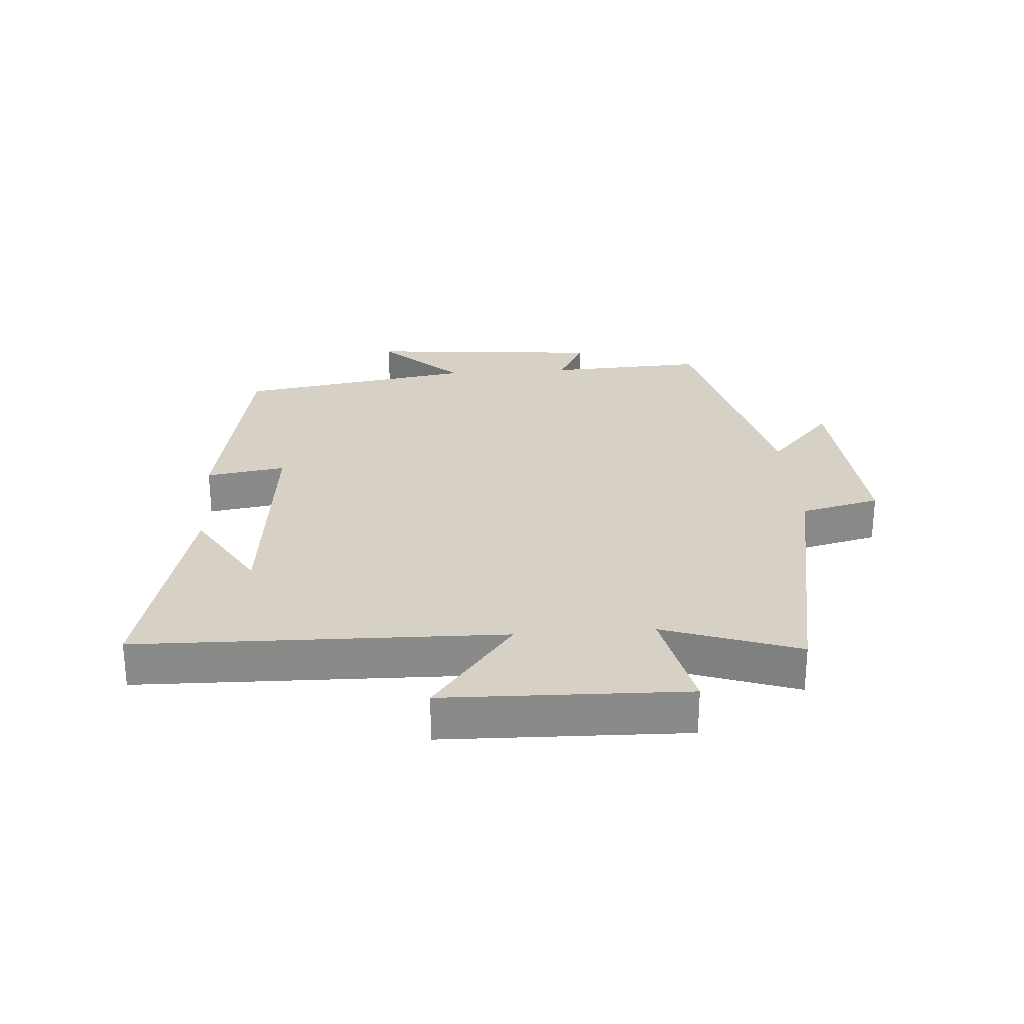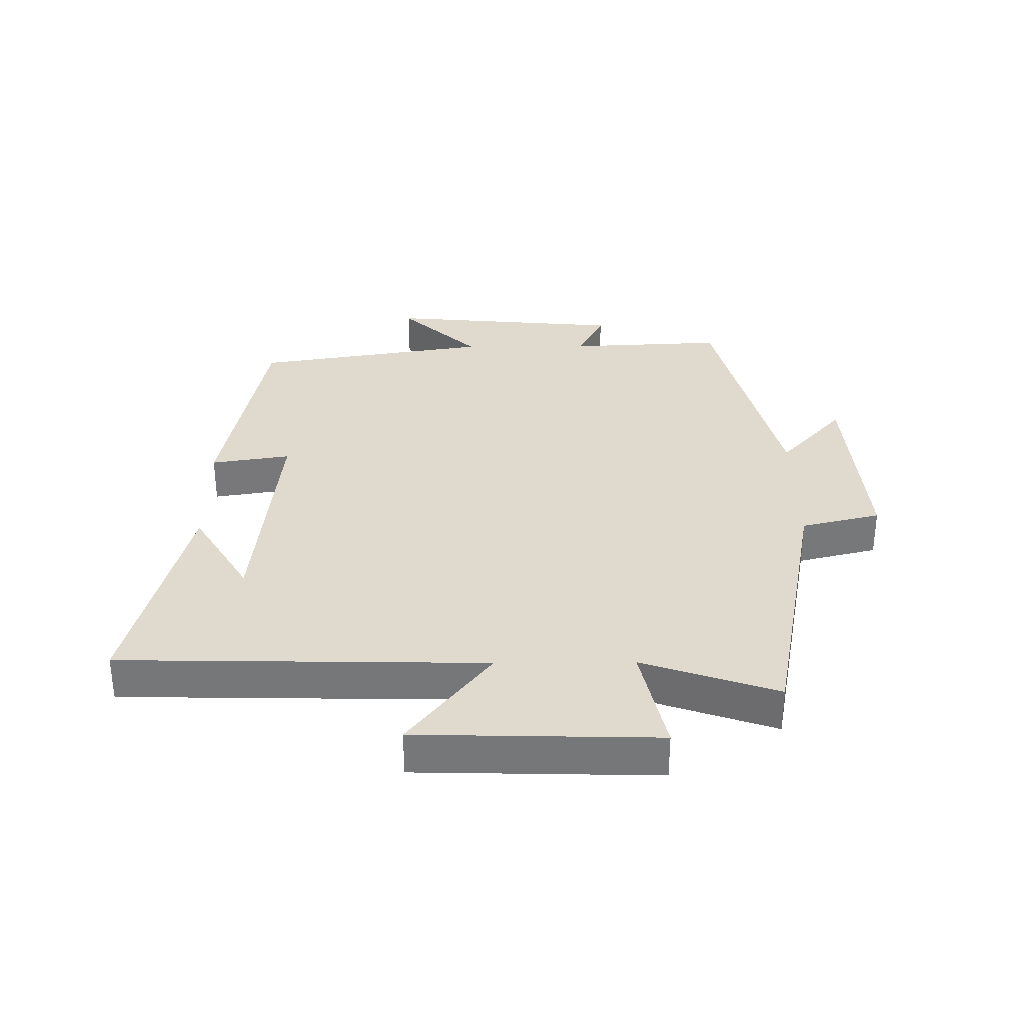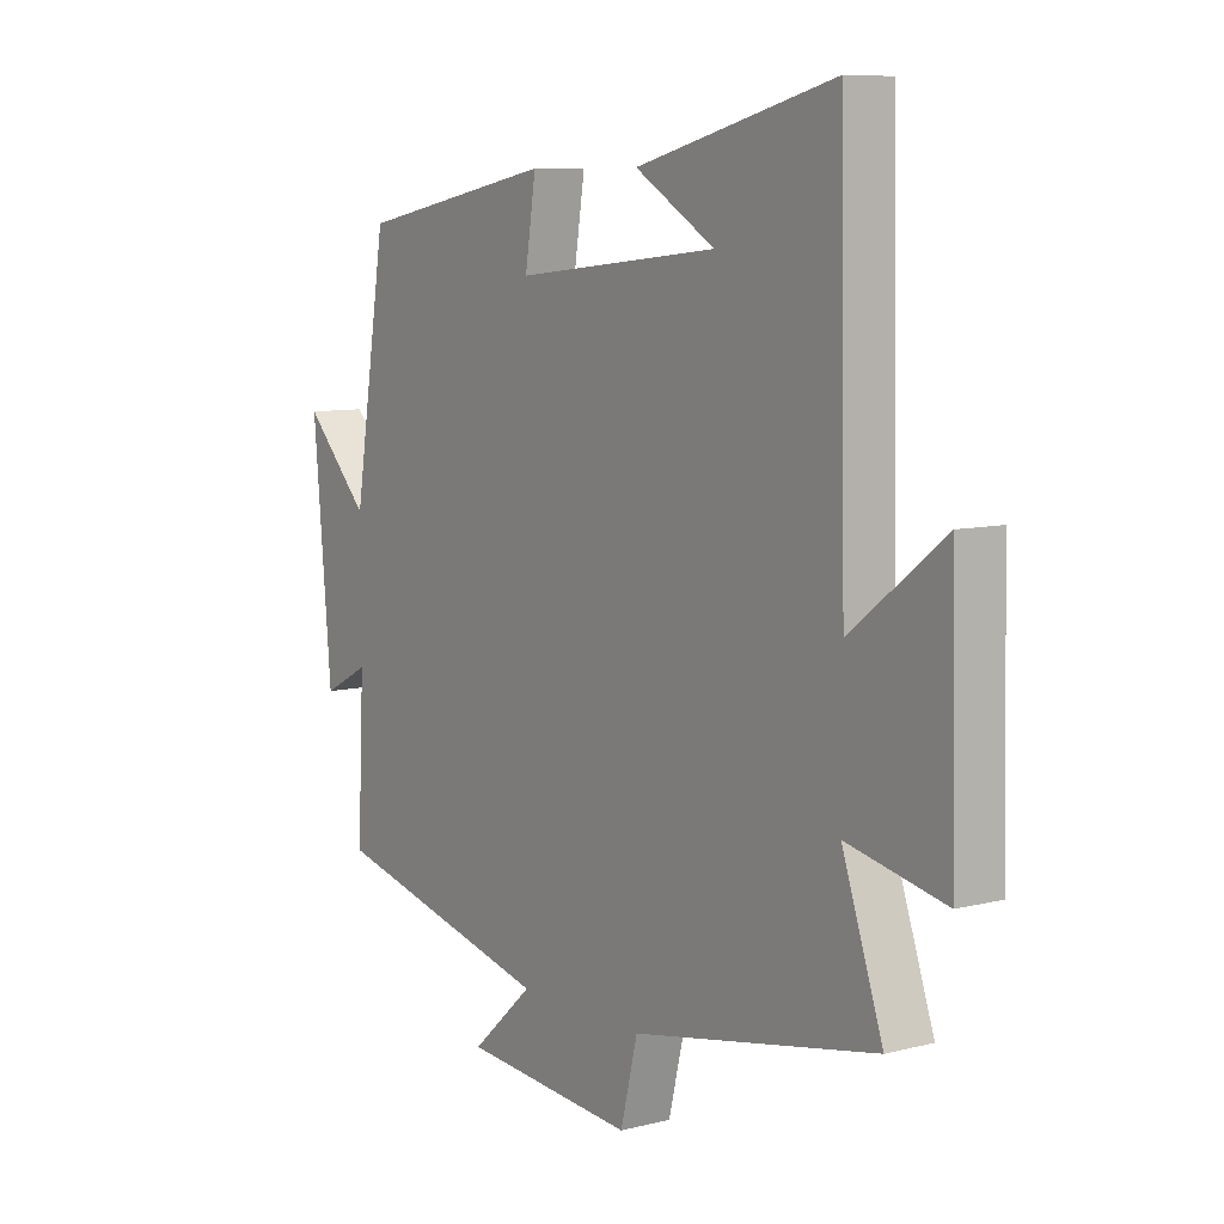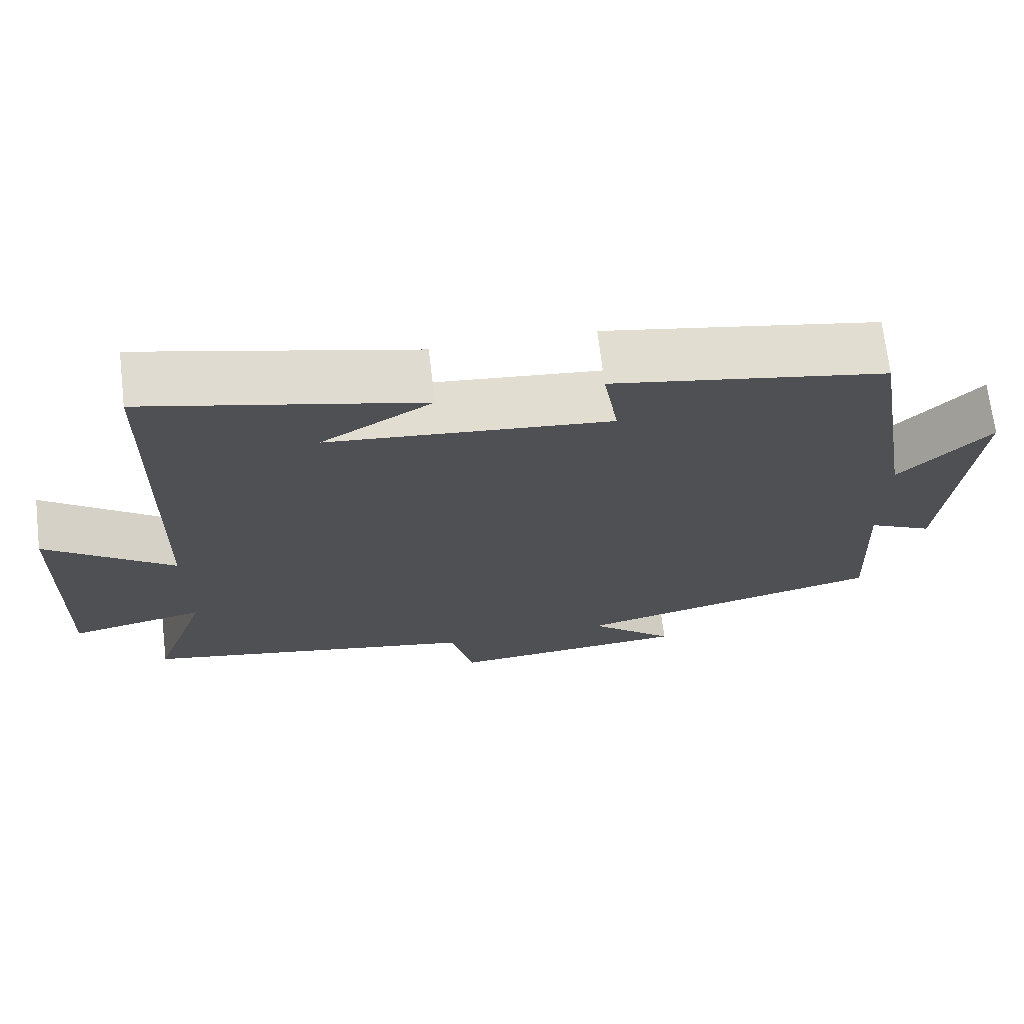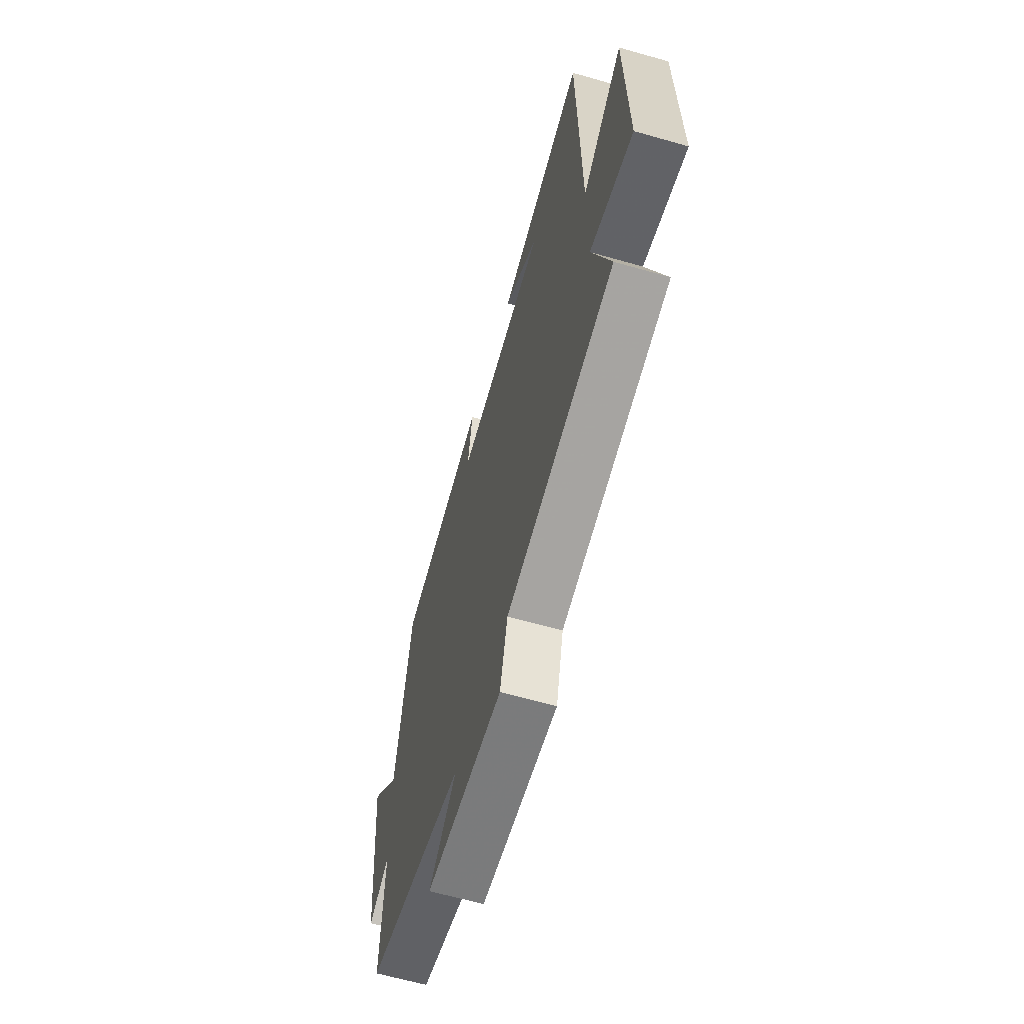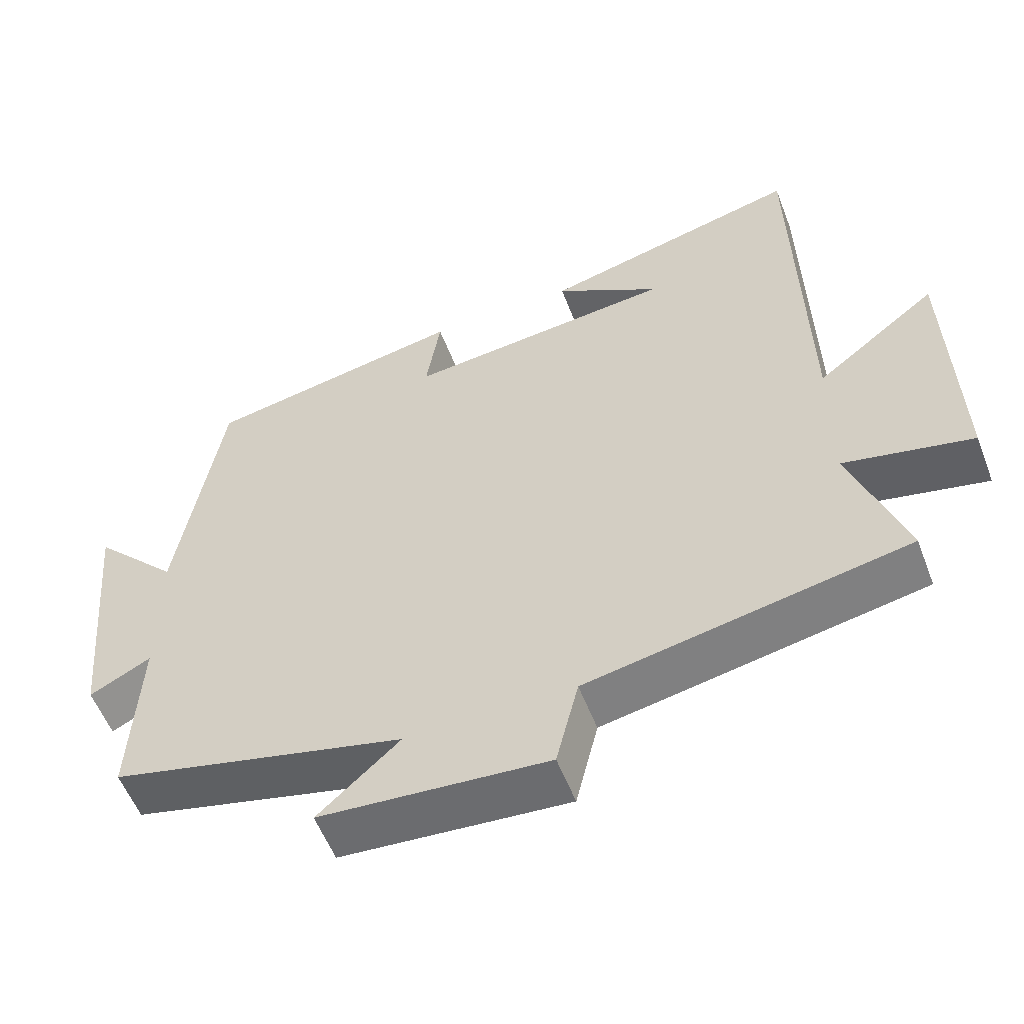
<metadata>
{"format":"obj","ext":"obj","renderer":"f3d","projection":"perspective","resolution":1024,"background":"white","views":[{"elev":26.9,"azim":85.9,"up":"+Y"},{"elev":32.9,"azim":89.5,"up":"+Y"},{"elev":8.3,"azim":55.1,"up":"+Z"},{"elev":70.2,"azim":173.2,"up":"+Z"},{"elev":-62.7,"azim":73.8,"up":"+Z"},{"elev":-55.8,"azim":20.9,"up":"+Z"}]}
</metadata>
<code>
v 0.574 0.07 -0.414
v 0.13 0.07 -0.5
v 0.099 0.07 -0.626
v -0.217 0.07 -0.602
v -0.104 0.07 -0.5
v -0.512 0.07 -0.402
v -0.5 0.07 -0.152
v -0.585 0.07 -0.196
v -0.619 0.07 0.18
v -0.5 0.07 0.056
v -0.439 0.07 0.432
v -0.079 0.07 0.5
v -0.099 0.07 0.374
v 0.273 0.07 0.412
v 0.127 0.07 0.5
v 0.488 0.07 0.591
v 0.5 0.07 0.014
v 0.668 0.07 0.144
v 0.678 0.07 -0.238
v 0.5 0.07 -0.2
v 0.574 0 -0.414
v 0.13 0 -0.5
v 0.099 0 -0.626
v -0.217 0 -0.602
v -0.104 0 -0.5
v -0.512 0 -0.402
v -0.5 0 -0.152
v -0.585 0 -0.196
v -0.619 0 0.18
v -0.5 0 0.056
v -0.439 0 0.432
v -0.079 0 0.5
v -0.099 0 0.374
v 0.273 0 0.412
v 0.127 0 0.5
v 0.488 0 0.591
v 0.5 0 0.014
v 0.668 0 0.144
v 0.678 0 -0.238
v 0.5 0 -0.2
f 17 18 19 20
f 16 17 20
f 14 15 16
f 14 16 20
f 20 1 2
f 14 20 2
f 13 14 2
f 10 11 12 13
f 7 8 9 10
f 13 2 3
f 10 13 3
f 7 10 3
f 5 6 7
f 3 4 5
f 3 5 7
f 40 39 38 37
f 40 37 36
f 36 35 34
f 40 36 34
f 22 21 40
f 22 40 34
f 22 34 33
f 33 32 31 30
f 30 29 28 27
f 23 22 33
f 23 33 30
f 23 30 27
f 27 26 25
f 25 24 23
f 27 25 23
f 1 21 22 2
f 2 22 23 3
f 3 23 24 4
f 4 24 25 5
f 5 25 26 6
f 6 26 27 7
f 7 27 28 8
f 8 28 29 9
f 9 29 30 10
f 10 30 31 11
f 11 31 32 12
f 12 32 33 13
f 13 33 34 14
f 14 34 35 15
f 15 35 36 16
f 16 36 37 17
f 17 37 38 18
f 18 38 39 19
f 19 39 40 20
f 20 40 21 1

</code>
